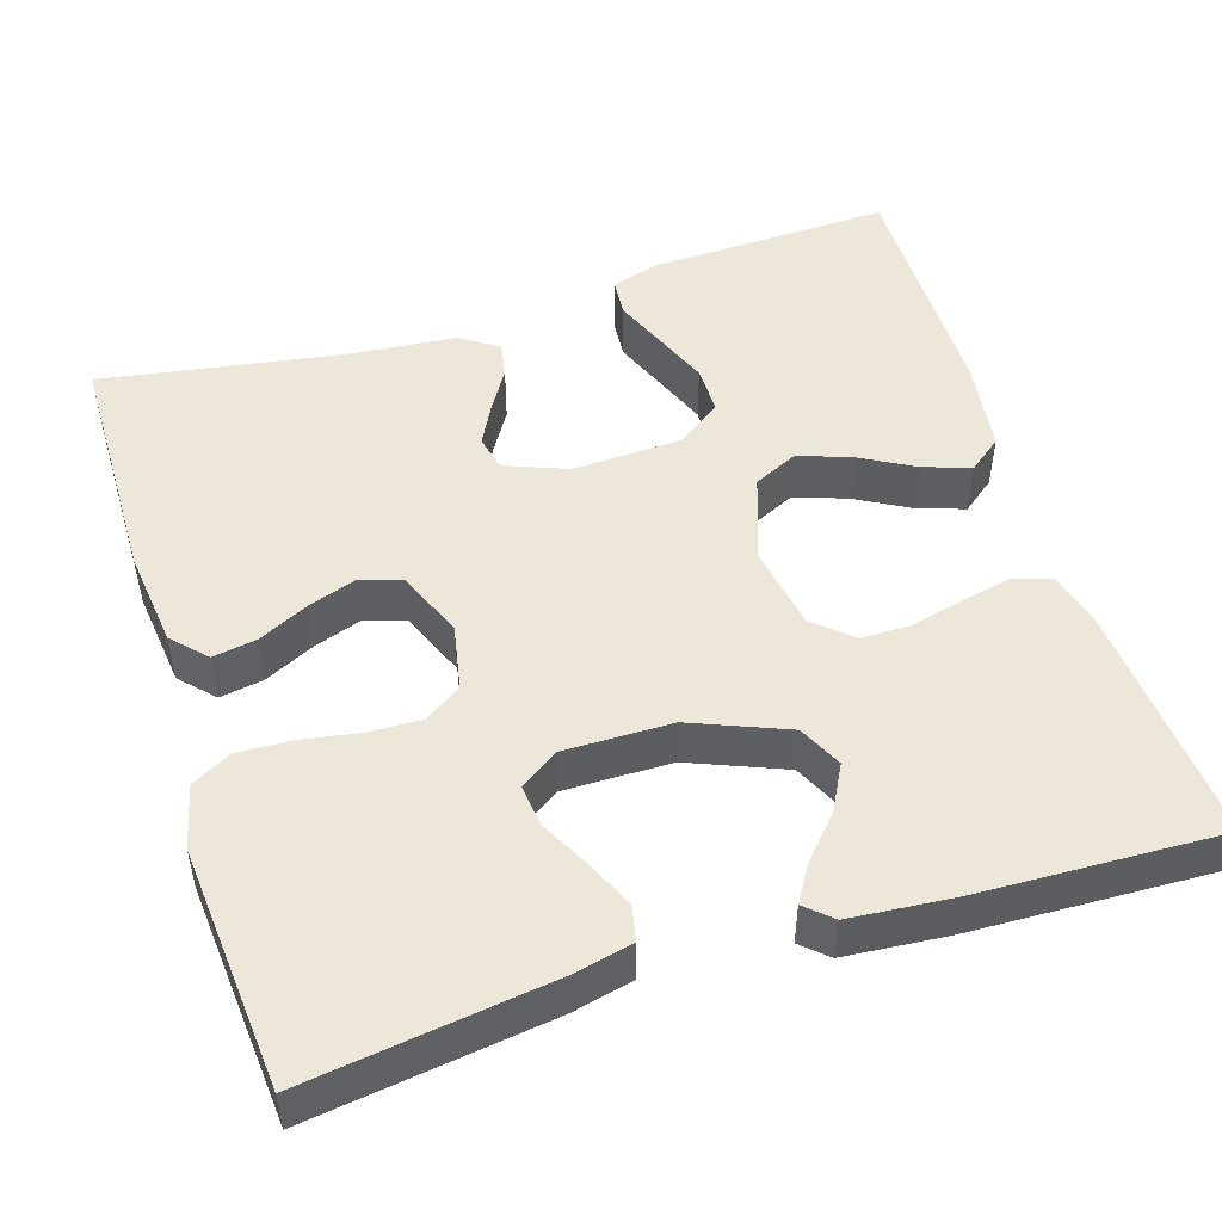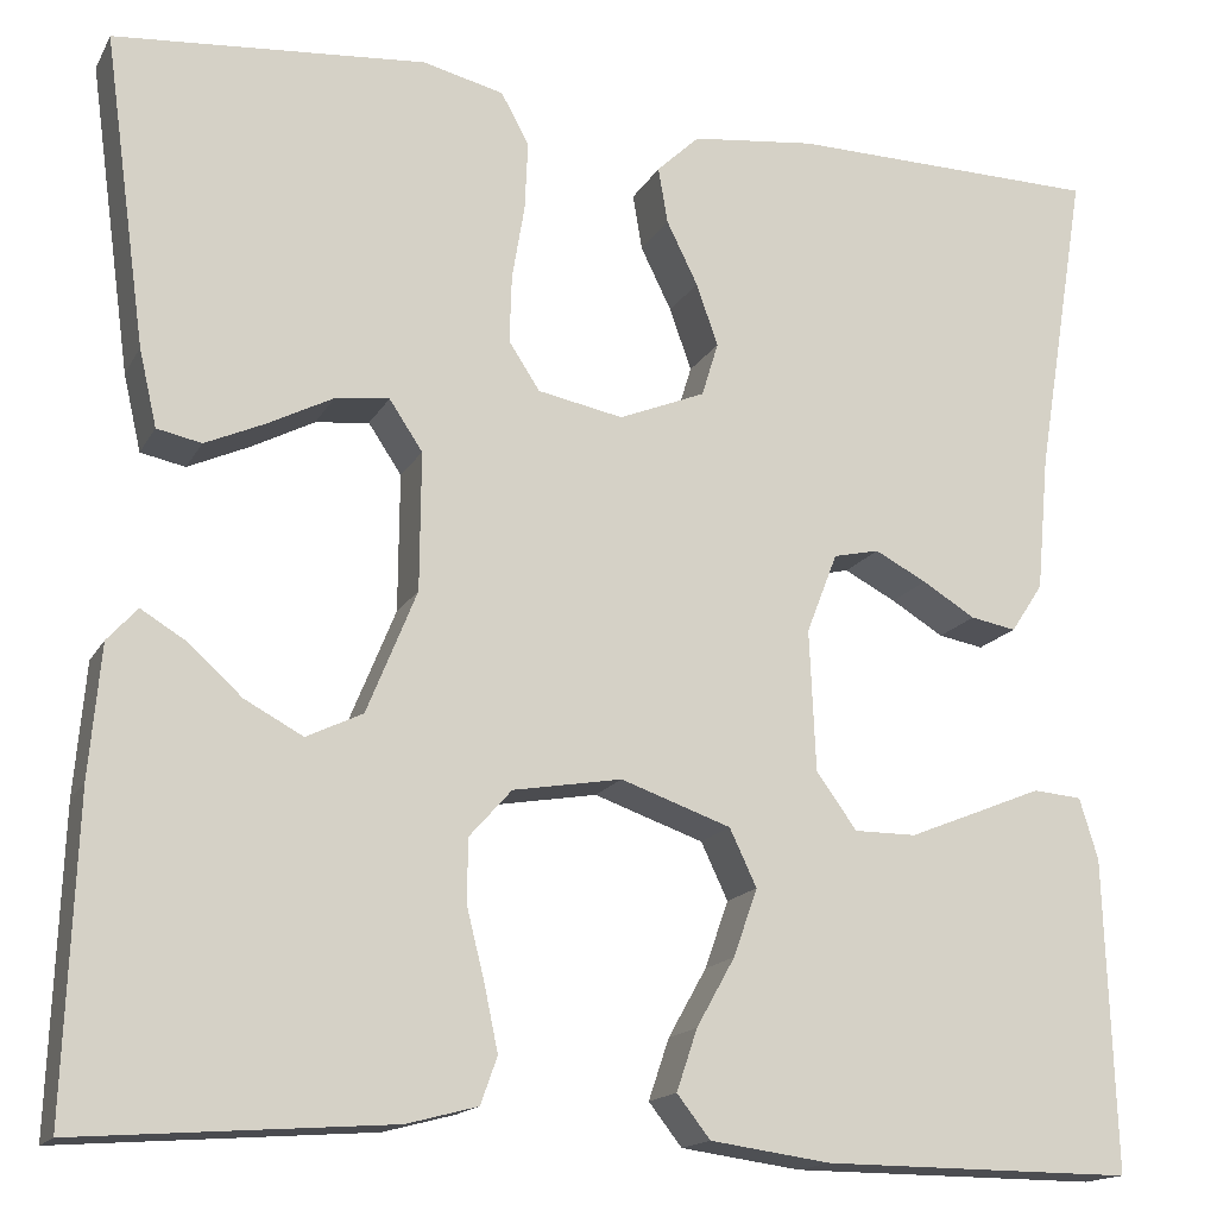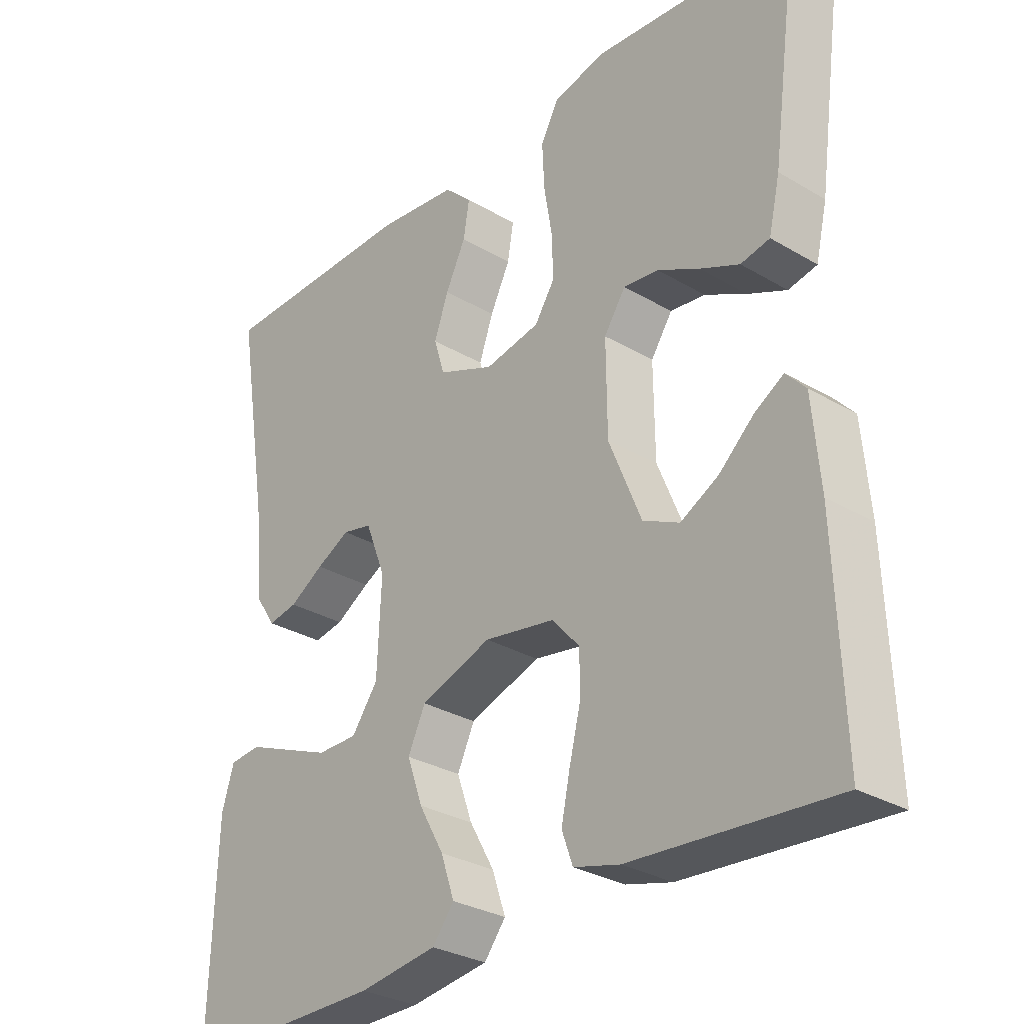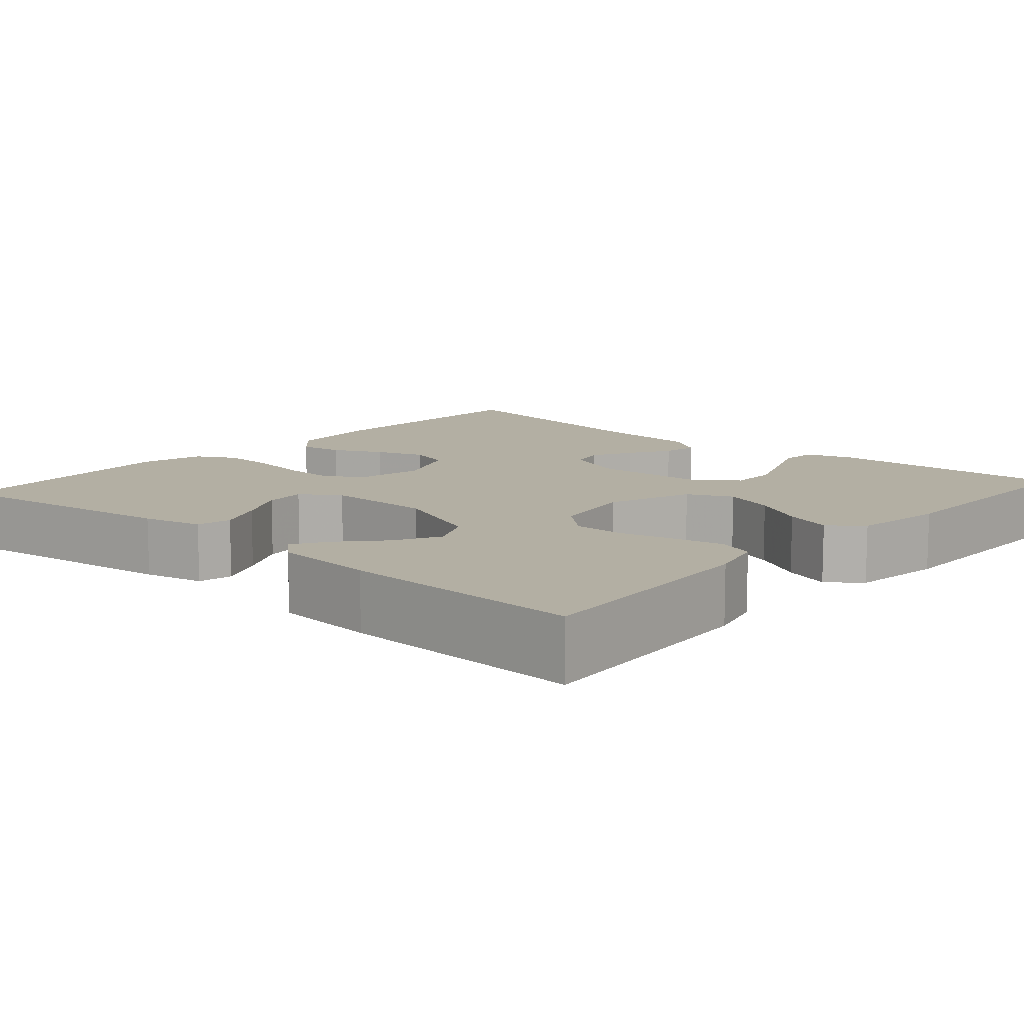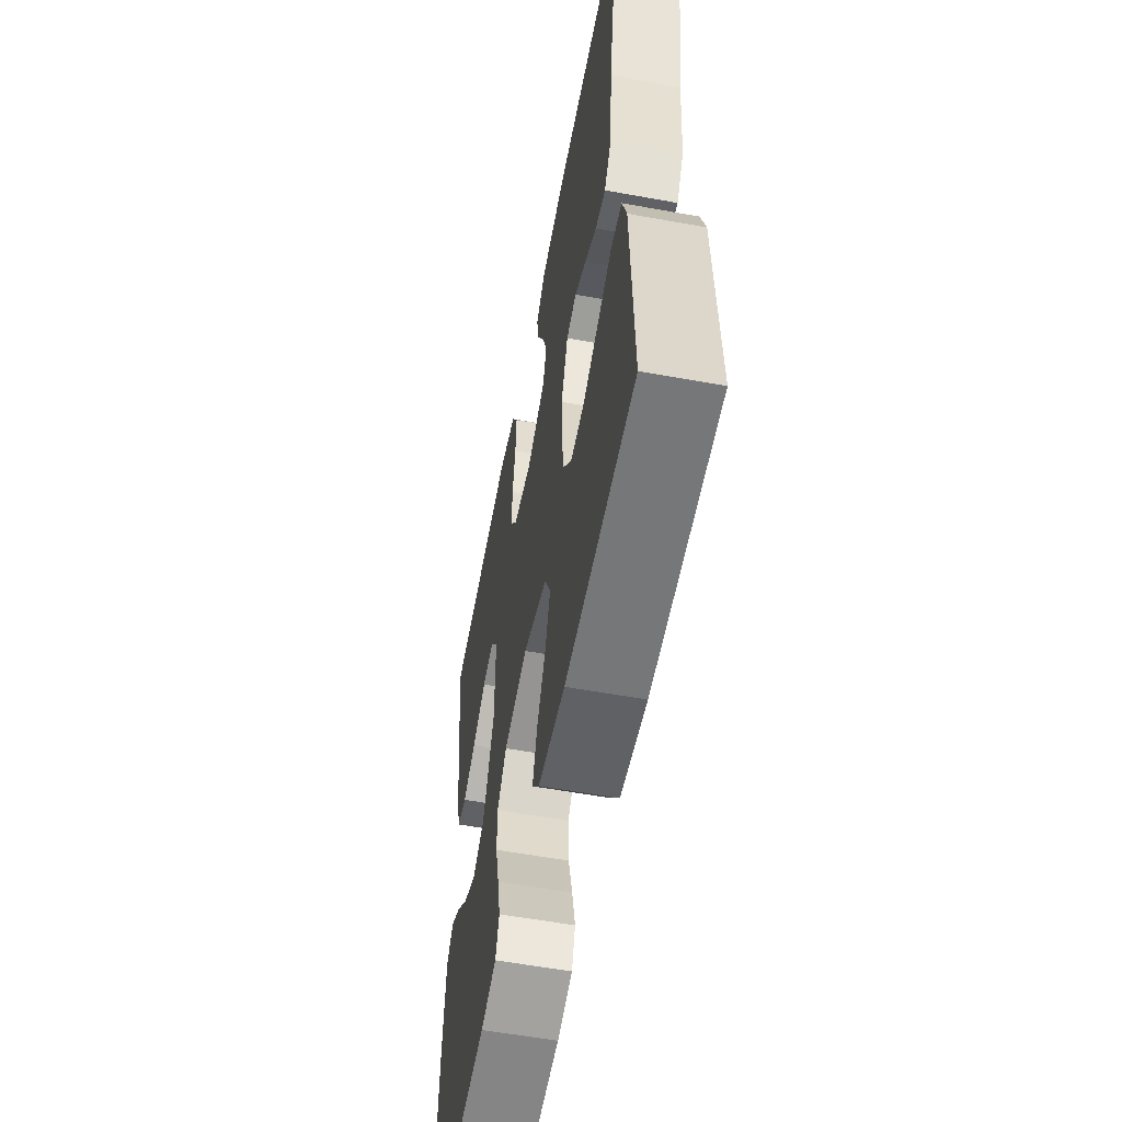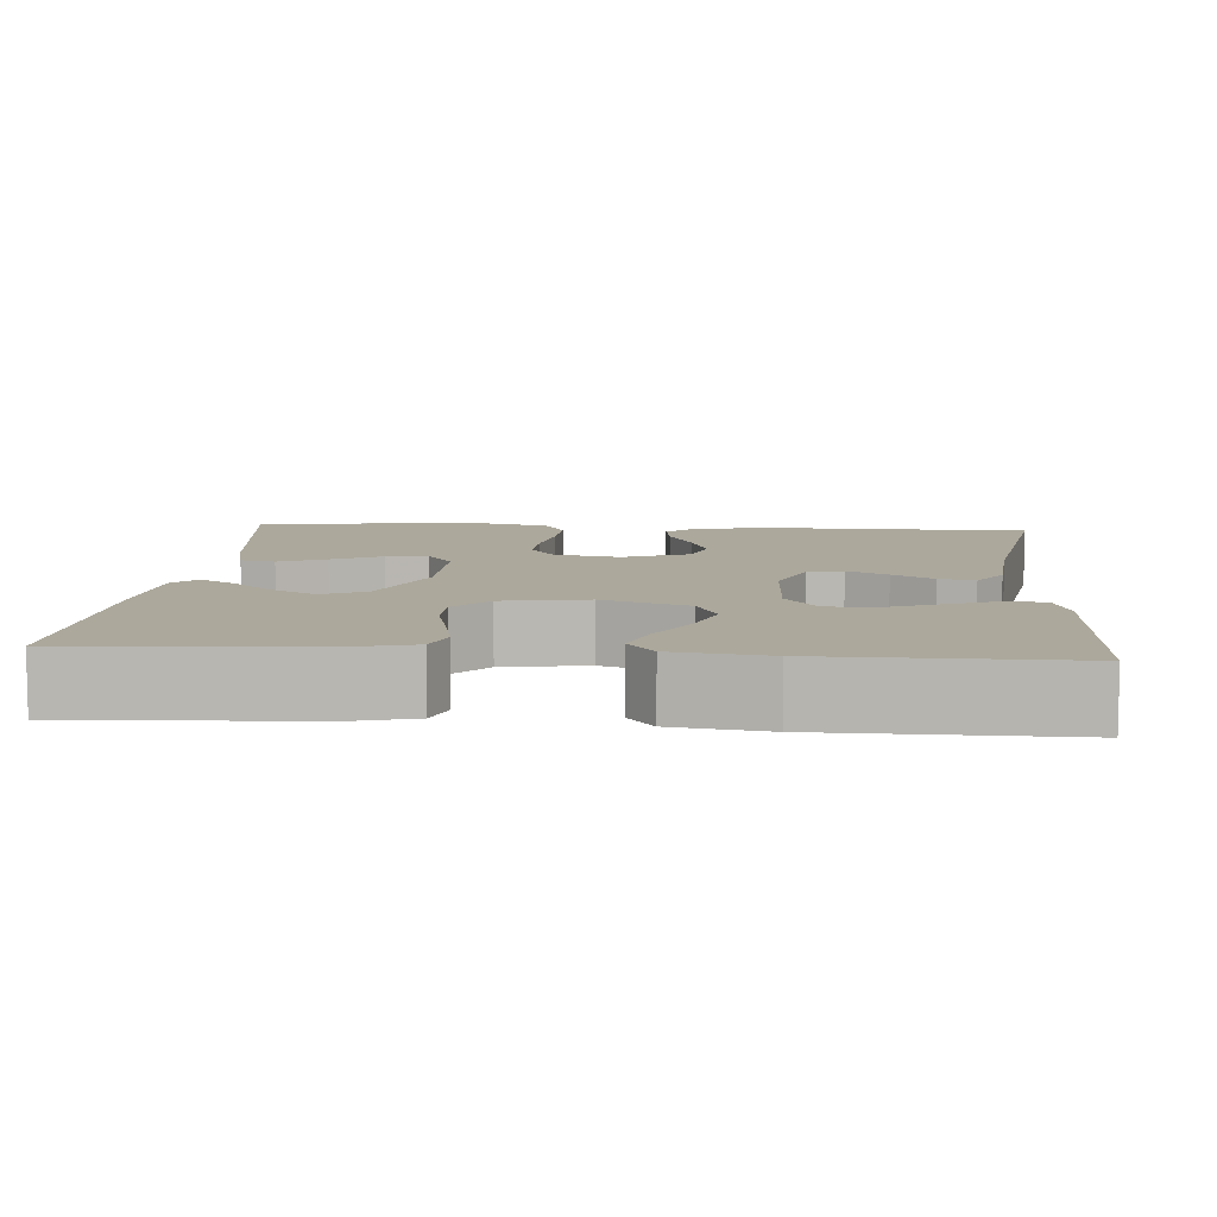
<metadata>
{"format":"obj","ext":"obj","renderer":"f3d","projection":"perspective","resolution":1024,"background":"white","views":[{"elev":49.7,"azim":72.5,"up":"+Y"},{"elev":-16.0,"azim":159.8,"up":"+Z"},{"elev":-30.1,"azim":49.3,"up":"+Z"},{"elev":11.1,"azim":131.5,"up":"+Y"},{"elev":-57.5,"azim":-100.7,"up":"+Z"},{"elev":8.5,"azim":-175.4,"up":"+Y"}]}
</metadata>
<code>
v -0.5 0.07 -0.5
v -0.49 0.07 -0.2
v -0.472 0.07 -0.141
v -0.425 0.07 -0.137
v -0.361 0.07 -0.163
v -0.294 0.07 -0.19
v -0.234 0.07 -0.19
v -0.195 0.07 -0.136
v -0.189 0.07 0
v -0.219 0.07 0.077
v -0.263 0.07 0.087
v -0.313 0.07 0.061
v -0.364 0.07 0.03
v -0.408 0.07 0.022
v -0.439 0.07 0.069
v -0.451 0.07 0.2
v -0.5 0.07 0.5
v -0.2 0.07 0.505
v -0.08 0.07 0.491
v -0.039 0.07 0.452
v -0.048 0.07 0.398
v -0.078 0.07 0.337
v -0.099 0.07 0.277
v -0.083 0.07 0.225
v 0 0.07 0.191
v 0.082 0.07 0.207
v 0.112 0.07 0.253
v 0.11 0.07 0.318
v 0.098 0.07 0.39
v 0.095 0.07 0.457
v 0.122 0.07 0.506
v 0.2 0.07 0.525
v 0.5 0.07 0.5
v 0.459 0.07 0.2
v 0.442 0.07 0.126
v 0.399 0.07 0.117
v 0.341 0.07 0.143
v 0.279 0.07 0.175
v 0.227 0.07 0.181
v 0.195 0.07 0.133
v 0.196 0.07 0
v 0.244 0.07 -0.118
v 0.298 0.07 -0.144
v 0.354 0.07 -0.114
v 0.406 0.07 -0.067
v 0.449 0.07 -0.041
v 0.478 0.07 -0.073
v 0.489 0.07 -0.2
v 0.5 0.07 -0.5
v 0.2 0.07 -0.478
v 0.132 0.07 -0.46
v 0.116 0.07 -0.415
v 0.129 0.07 -0.353
v 0.146 0.07 -0.285
v 0.146 0.07 -0.223
v 0.105 0.07 -0.177
v 0 0.07 -0.159
v -0.106 0.07 -0.196
v -0.132 0.07 -0.251
v -0.109 0.07 -0.316
v -0.072 0.07 -0.382
v -0.052 0.07 -0.441
v -0.084 0.07 -0.482
v -0.2 0.07 -0.498
v -0.5 0 -0.5
v -0.49 0 -0.2
v -0.472 0 -0.141
v -0.425 0 -0.137
v -0.361 0 -0.163
v -0.294 0 -0.19
v -0.234 0 -0.19
v -0.195 0 -0.136
v -0.189 0 0
v -0.219 0 0.077
v -0.263 0 0.087
v -0.313 0 0.061
v -0.364 0 0.03
v -0.408 0 0.022
v -0.439 0 0.069
v -0.451 0 0.2
v -0.5 0 0.5
v -0.2 0 0.505
v -0.08 0 0.491
v -0.039 0 0.452
v -0.048 0 0.398
v -0.078 0 0.337
v -0.099 0 0.277
v -0.083 0 0.225
v 0 0 0.191
v 0.082 0 0.207
v 0.112 0 0.253
v 0.11 0 0.318
v 0.098 0 0.39
v 0.095 0 0.457
v 0.122 0 0.506
v 0.2 0 0.525
v 0.5 0 0.5
v 0.459 0 0.2
v 0.442 0 0.126
v 0.399 0 0.117
v 0.341 0 0.143
v 0.279 0 0.175
v 0.227 0 0.181
v 0.195 0 0.133
v 0.196 0 0
v 0.244 0 -0.118
v 0.298 0 -0.144
v 0.354 0 -0.114
v 0.406 0 -0.067
v 0.449 0 -0.041
v 0.478 0 -0.073
v 0.489 0 -0.2
v 0.5 0 -0.5
v 0.2 0 -0.478
v 0.132 0 -0.46
v 0.116 0 -0.415
v 0.129 0 -0.353
v 0.146 0 -0.285
v 0.146 0 -0.223
v 0.105 0 -0.177
v 0 0 -0.159
v -0.106 0 -0.196
v -0.132 0 -0.251
v -0.109 0 -0.316
v -0.072 0 -0.382
v -0.052 0 -0.441
v -0.084 0 -0.482
v -0.2 0 -0.498
f 60 61 62 63
f 59 60 63 64
f 51 52 53 54
f 49 50 51 54
f 49 54 55
f 48 49 55 56
f 44 45 46 47
f 43 44 47 48
f 35 36 37 38
f 33 34 35 38
f 33 38 39
f 32 33 39
f 31 32 39 40
f 28 29 30 31
f 27 28 31 40
f 19 20 21 22
f 19 22 23
f 16 17 18 19
f 16 19 23
f 15 16 23 24
f 12 13 14 15
f 11 12 15 24
f 2 3 4 5
f 2 5 6
f 59 64 1 2
f 58 59 2 6
f 43 48 56 57
f 42 43 57
f 41 42 57
f 26 27 40 41
f 25 26 41 57
f 10 11 24 25
f 9 10 25 57
f 8 9 57 58
f 58 6 7
f 7 8 58
f 127 126 125 124
f 128 127 124 123
f 118 117 116 115
f 118 115 114 113
f 119 118 113
f 120 119 113 112
f 111 110 109 108
f 112 111 108 107
f 102 101 100 99
f 102 99 98 97
f 103 102 97
f 103 97 96
f 104 103 96 95
f 95 94 93 92
f 104 95 92 91
f 86 85 84 83
f 87 86 83
f 83 82 81 80
f 87 83 80
f 88 87 80 79
f 79 78 77 76
f 88 79 76 75
f 69 68 67 66
f 70 69 66
f 66 65 128 123
f 70 66 123 122
f 121 120 112 107
f 121 107 106
f 121 106 105
f 105 104 91 90
f 121 105 90 89
f 89 88 75 74
f 121 89 74 73
f 122 121 73 72
f 71 70 122
f 122 72 71
f 1 65 66 2
f 2 66 67 3
f 3 67 68 4
f 4 68 69 5
f 5 69 70 6
f 6 70 71 7
f 7 71 72 8
f 8 72 73 9
f 9 73 74 10
f 10 74 75 11
f 11 75 76 12
f 12 76 77 13
f 13 77 78 14
f 14 78 79 15
f 15 79 80 16
f 16 80 81 17
f 17 81 82 18
f 18 82 83 19
f 19 83 84 20
f 20 84 85 21
f 21 85 86 22
f 22 86 87 23
f 23 87 88 24
f 24 88 89 25
f 25 89 90 26
f 26 90 91 27
f 27 91 92 28
f 28 92 93 29
f 29 93 94 30
f 30 94 95 31
f 31 95 96 32
f 32 96 97 33
f 33 97 98 34
f 34 98 99 35
f 35 99 100 36
f 36 100 101 37
f 37 101 102 38
f 38 102 103 39
f 39 103 104 40
f 40 104 105 41
f 41 105 106 42
f 42 106 107 43
f 43 107 108 44
f 44 108 109 45
f 45 109 110 46
f 46 110 111 47
f 47 111 112 48
f 48 112 113 49
f 49 113 114 50
f 50 114 115 51
f 51 115 116 52
f 52 116 117 53
f 53 117 118 54
f 54 118 119 55
f 55 119 120 56
f 56 120 121 57
f 57 121 122 58
f 58 122 123 59
f 59 123 124 60
f 60 124 125 61
f 61 125 126 62
f 62 126 127 63
f 63 127 128 64
f 64 128 65 1

</code>
